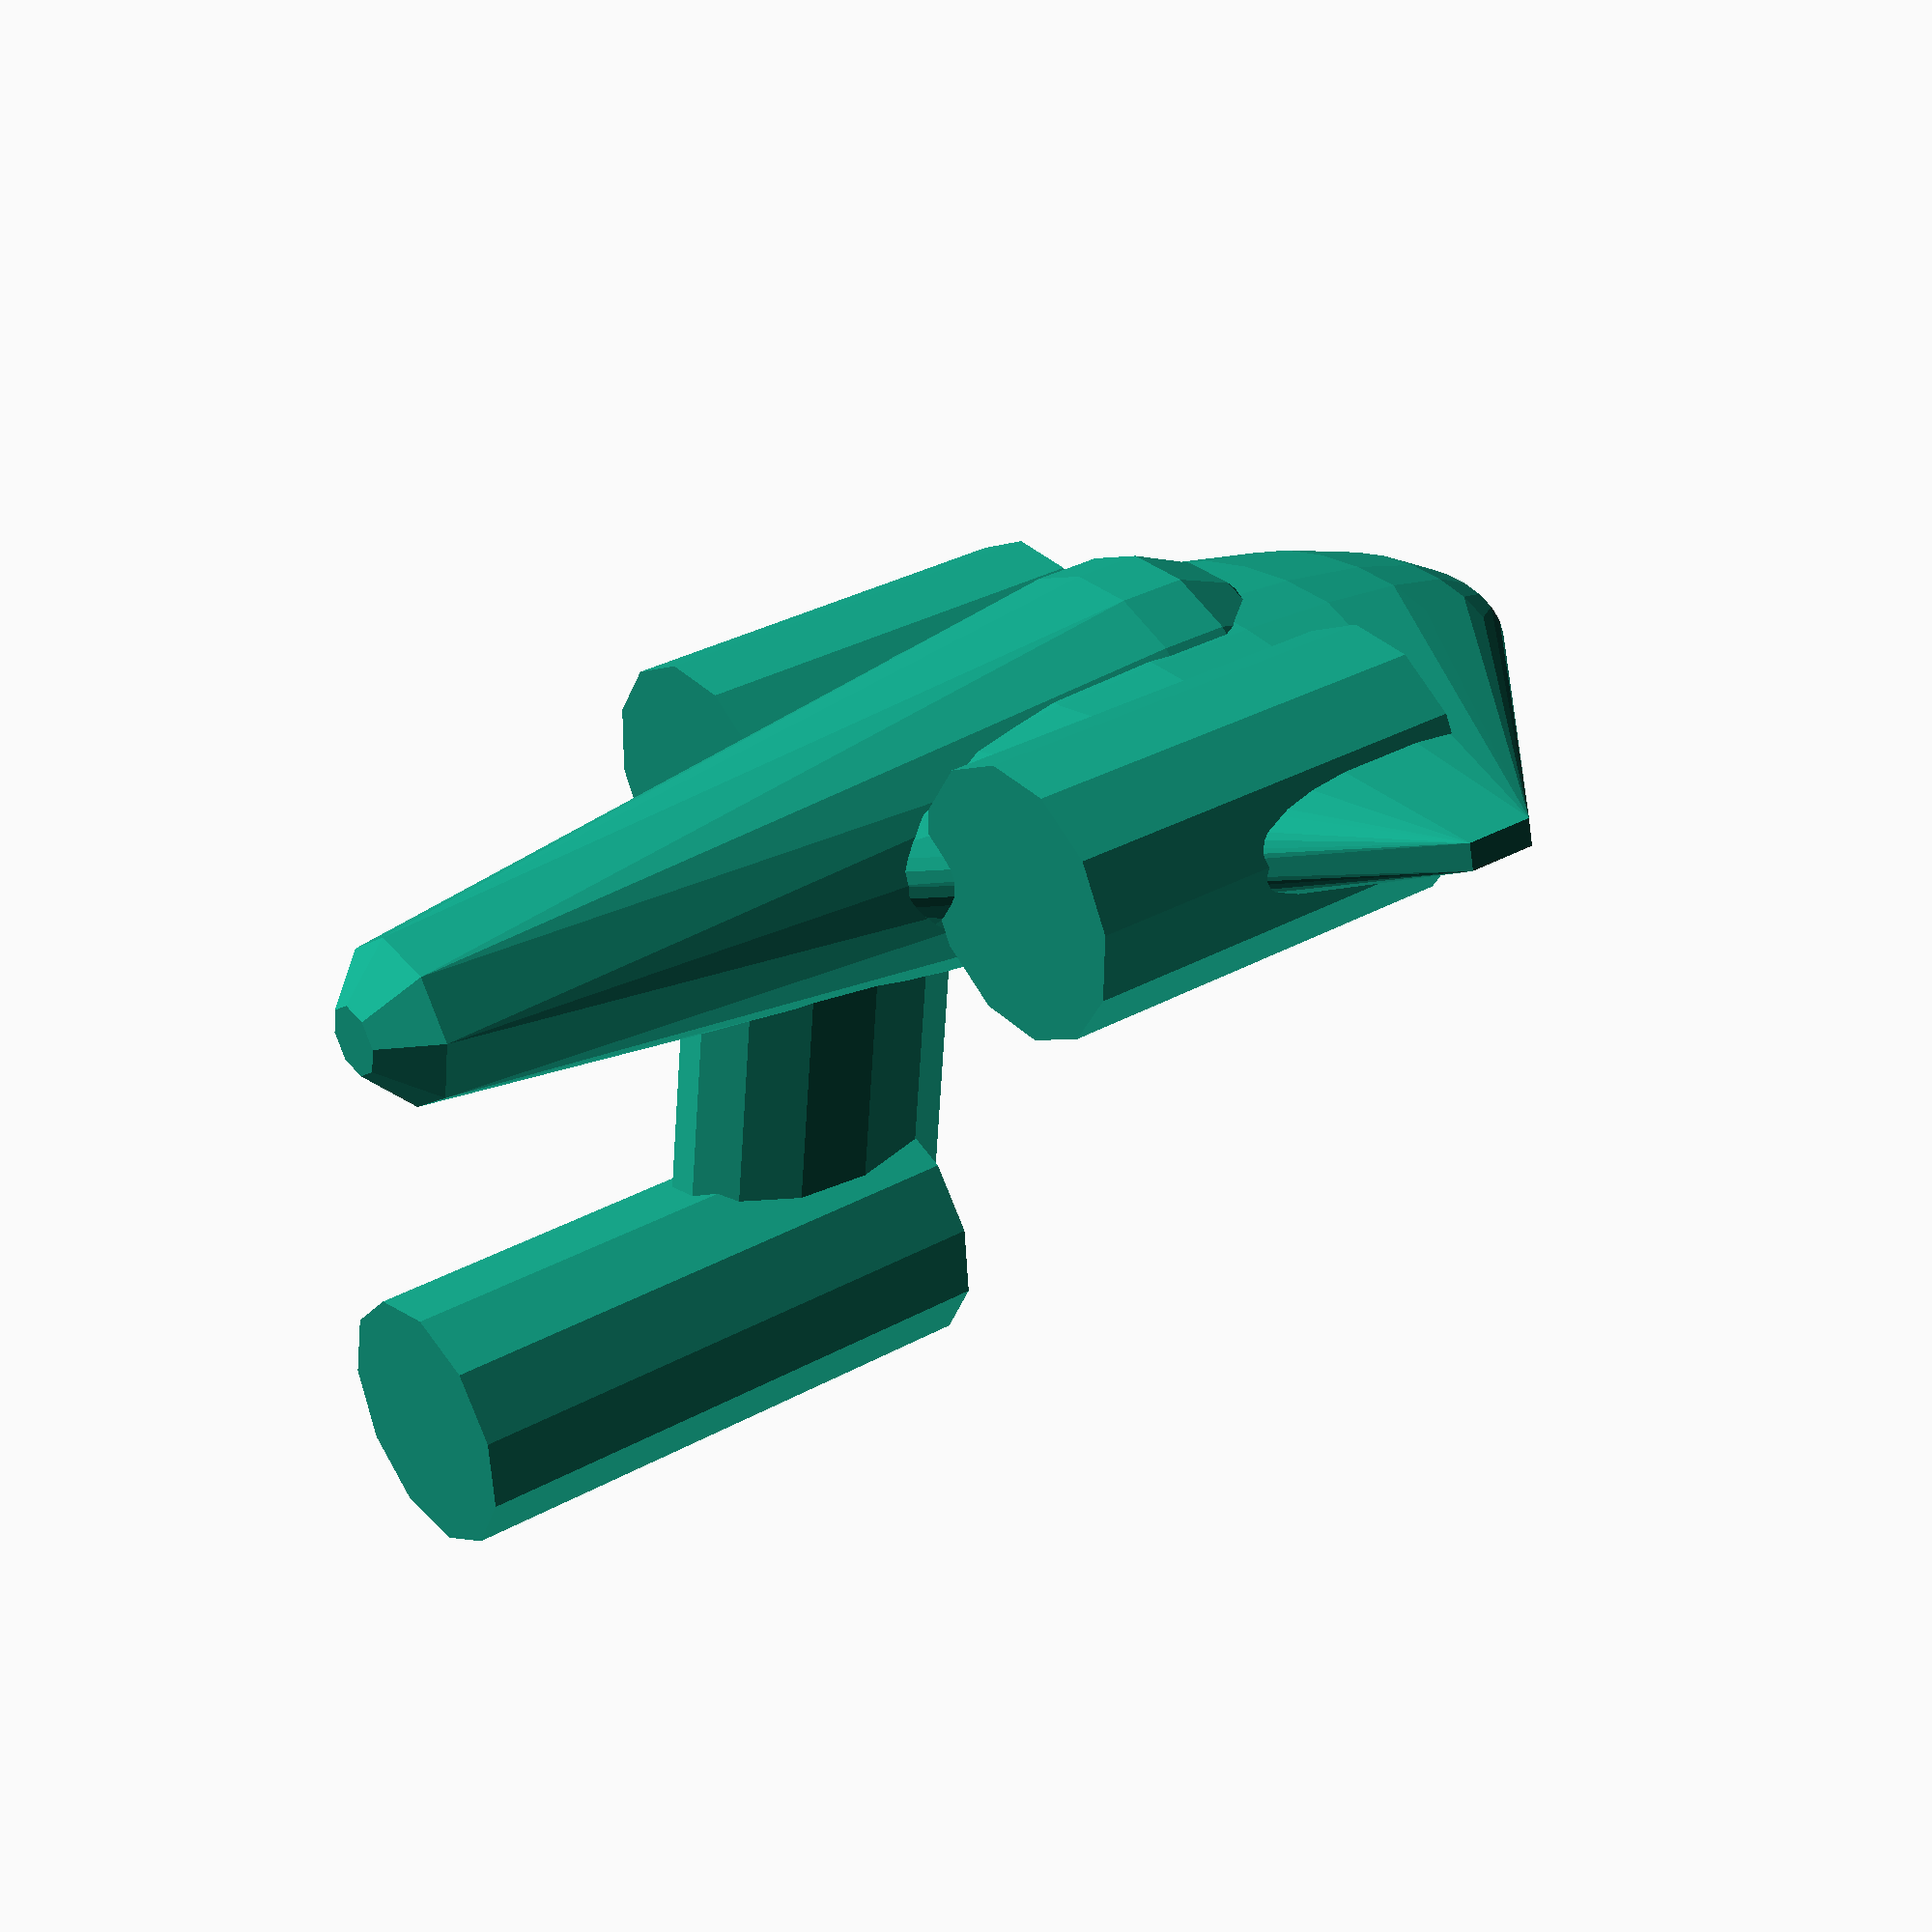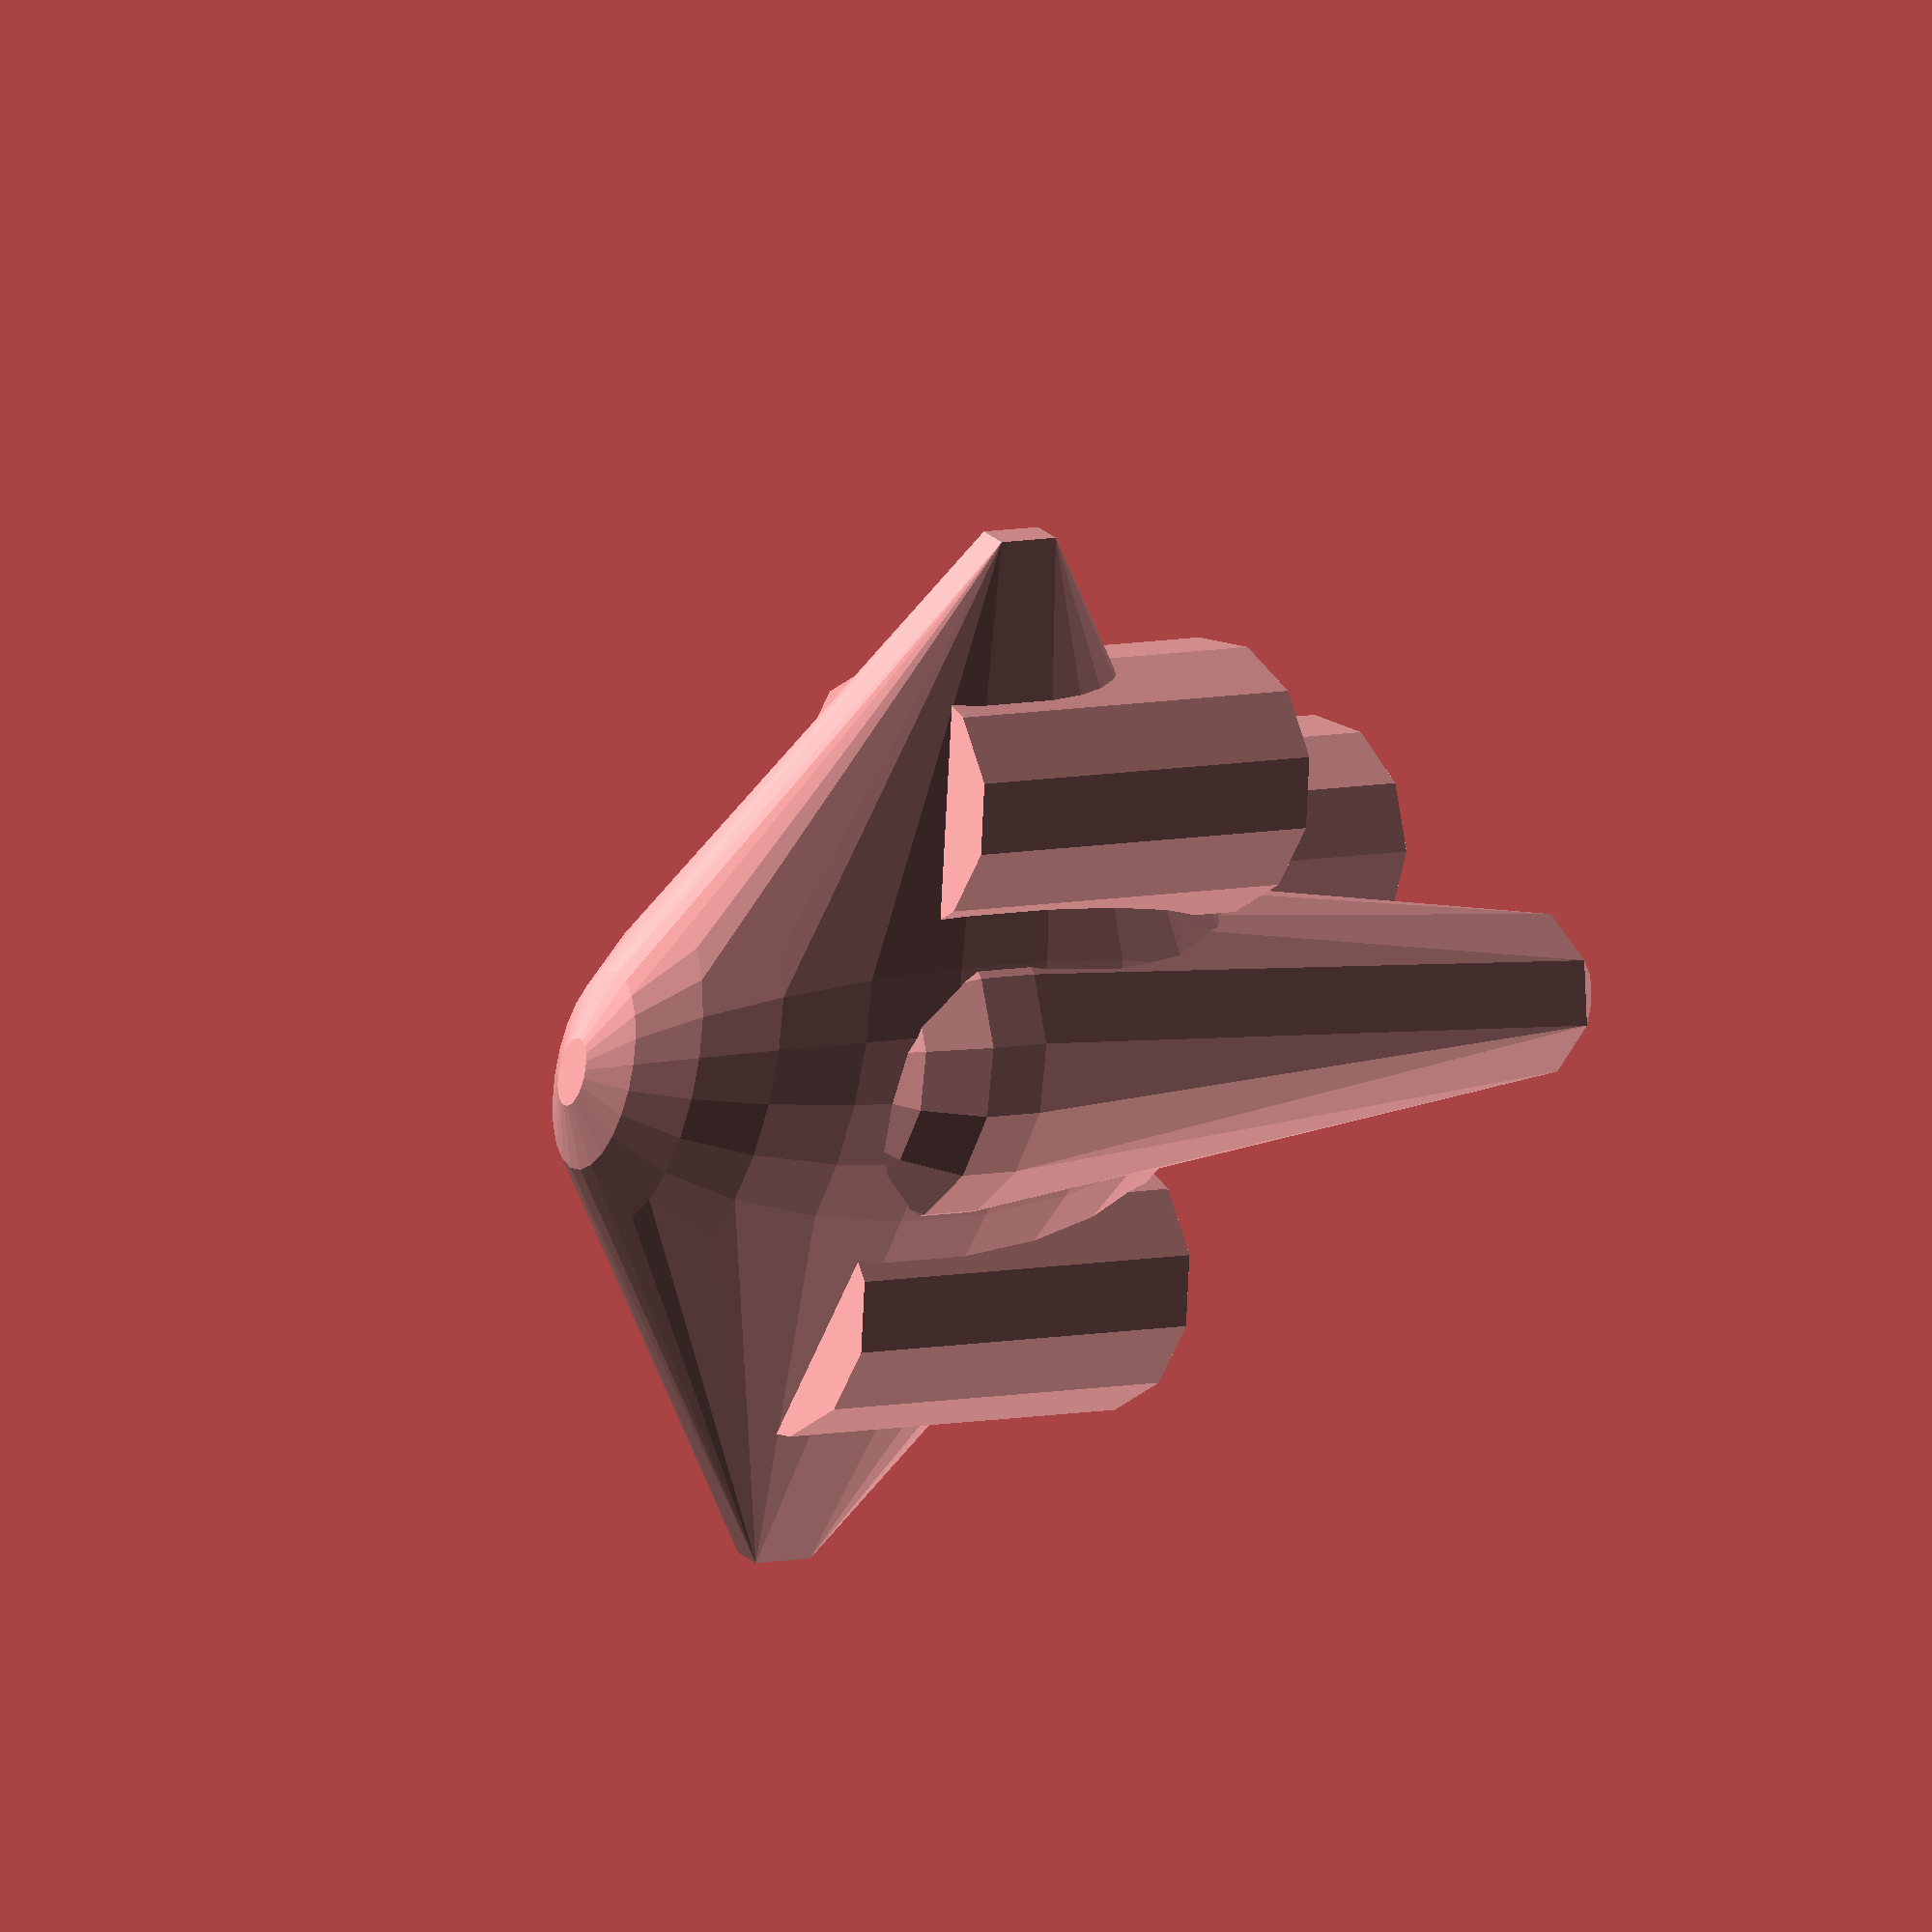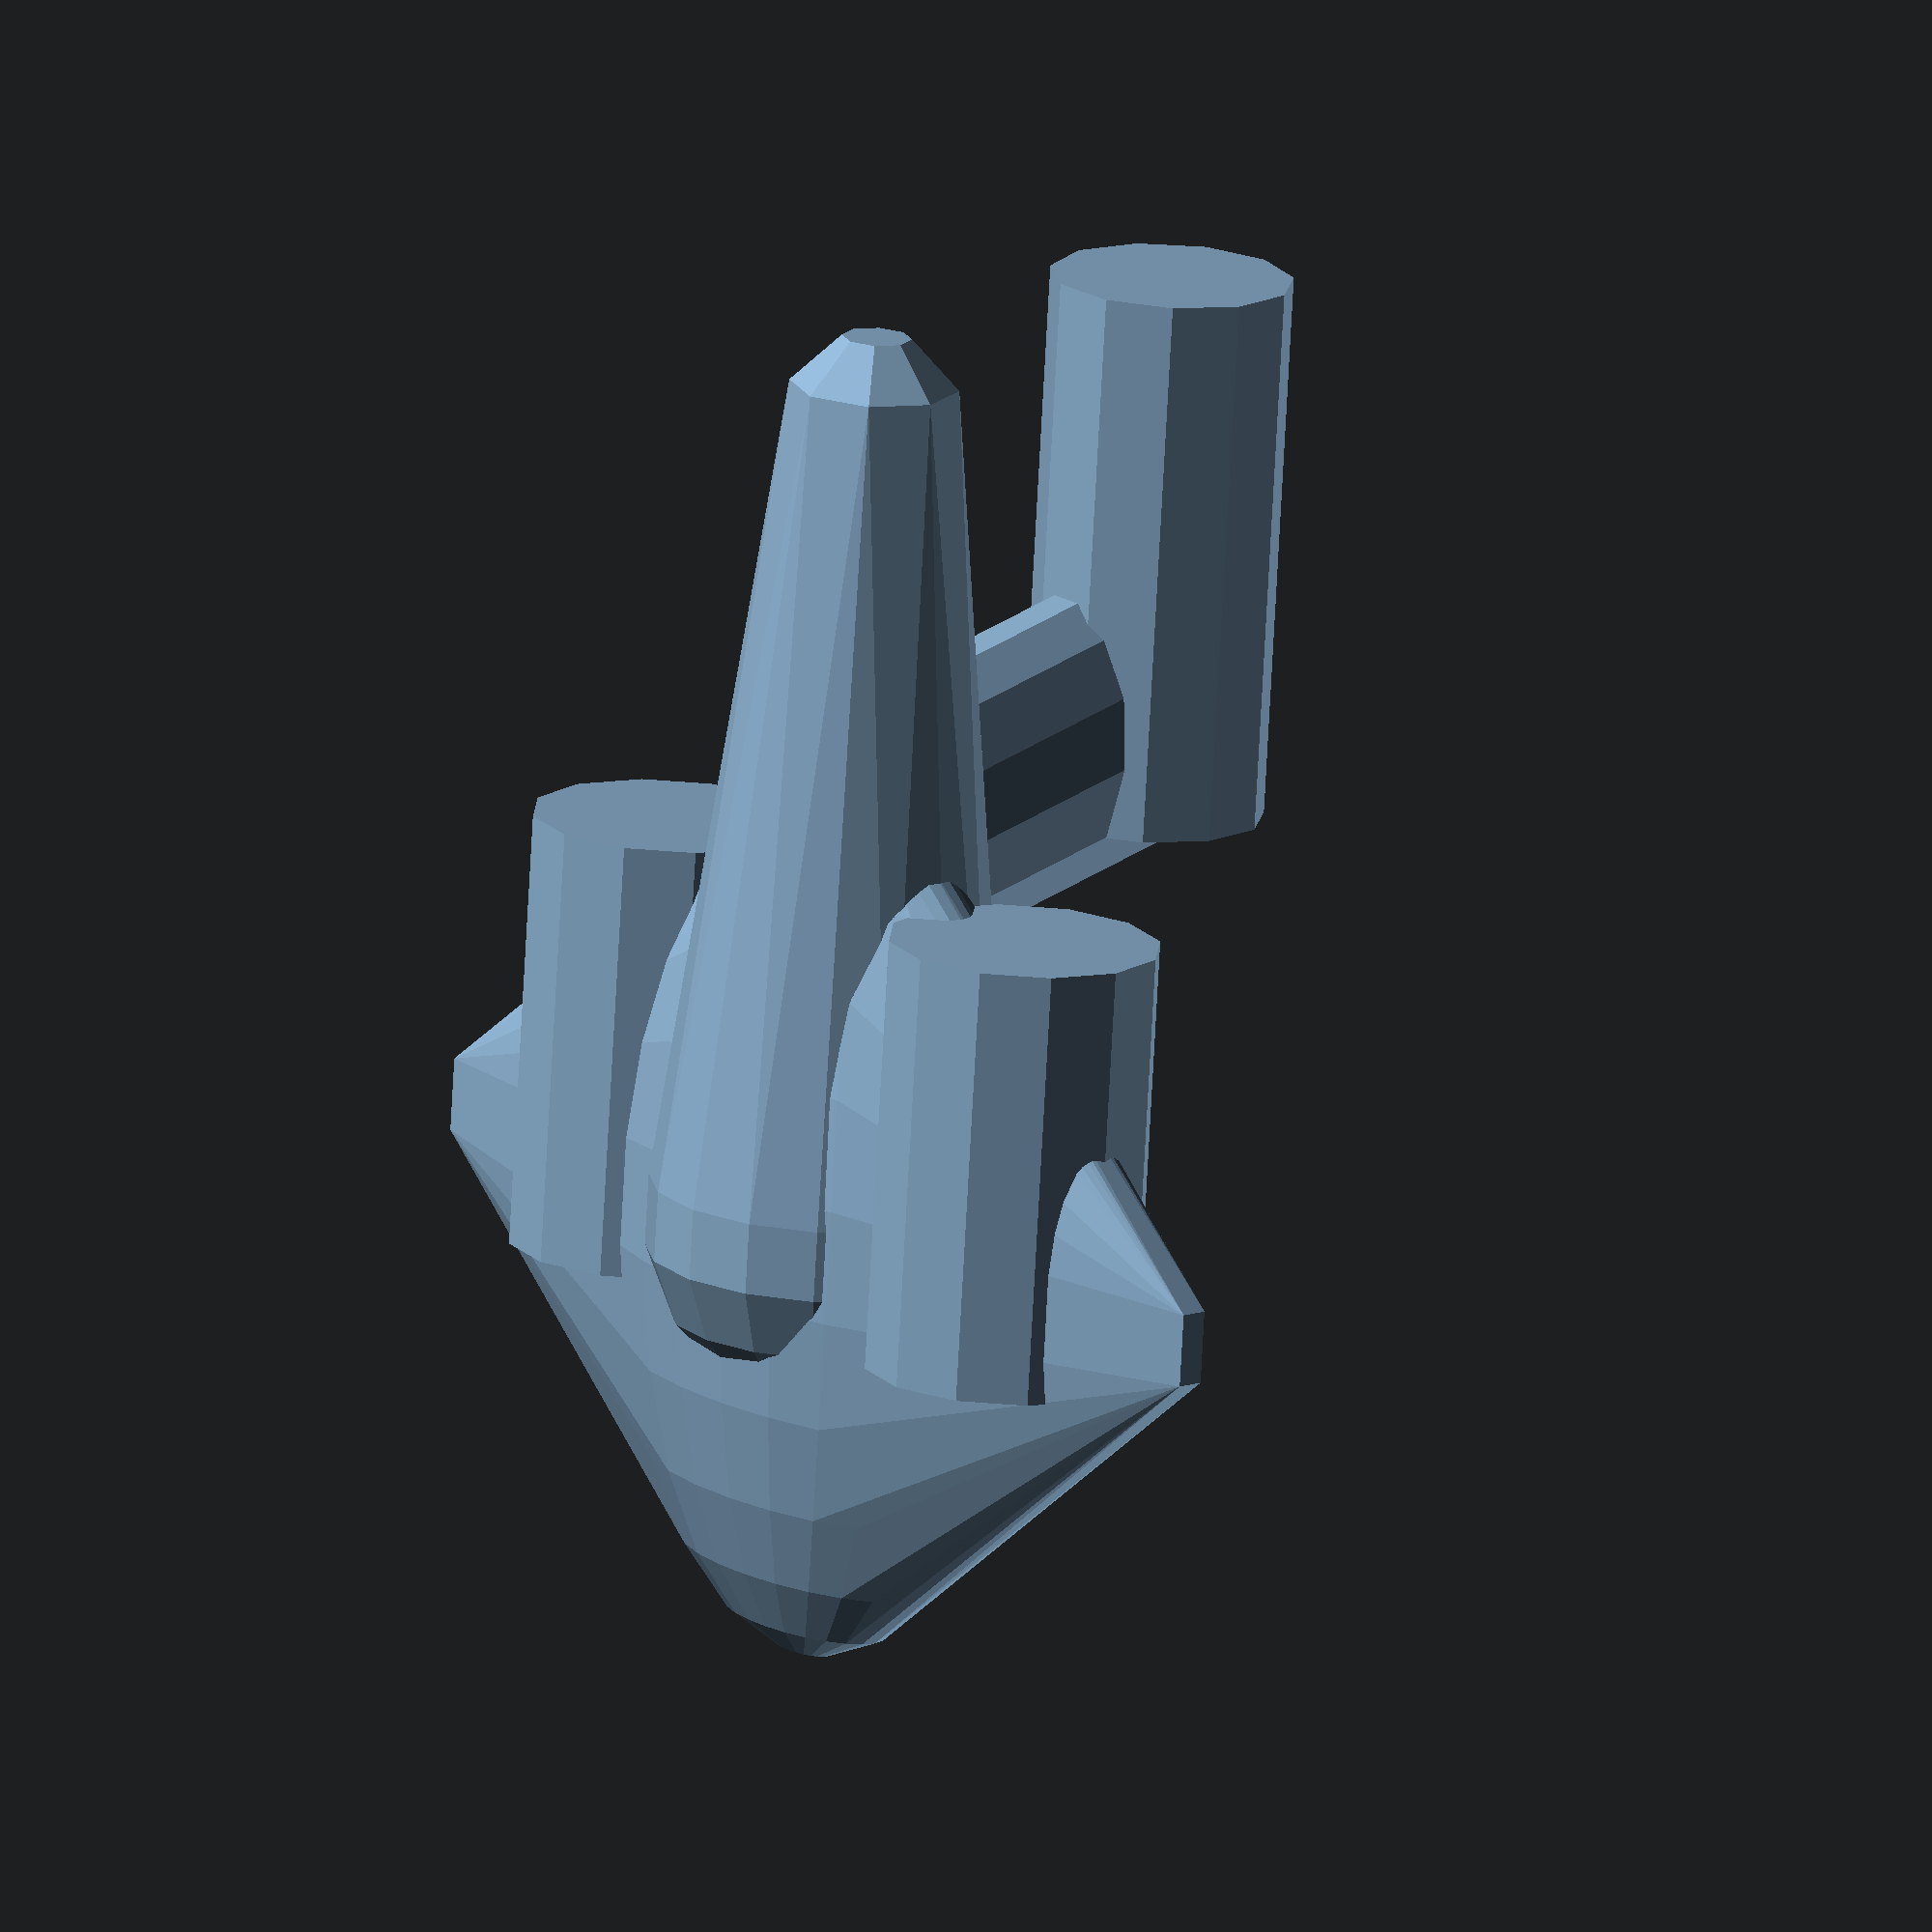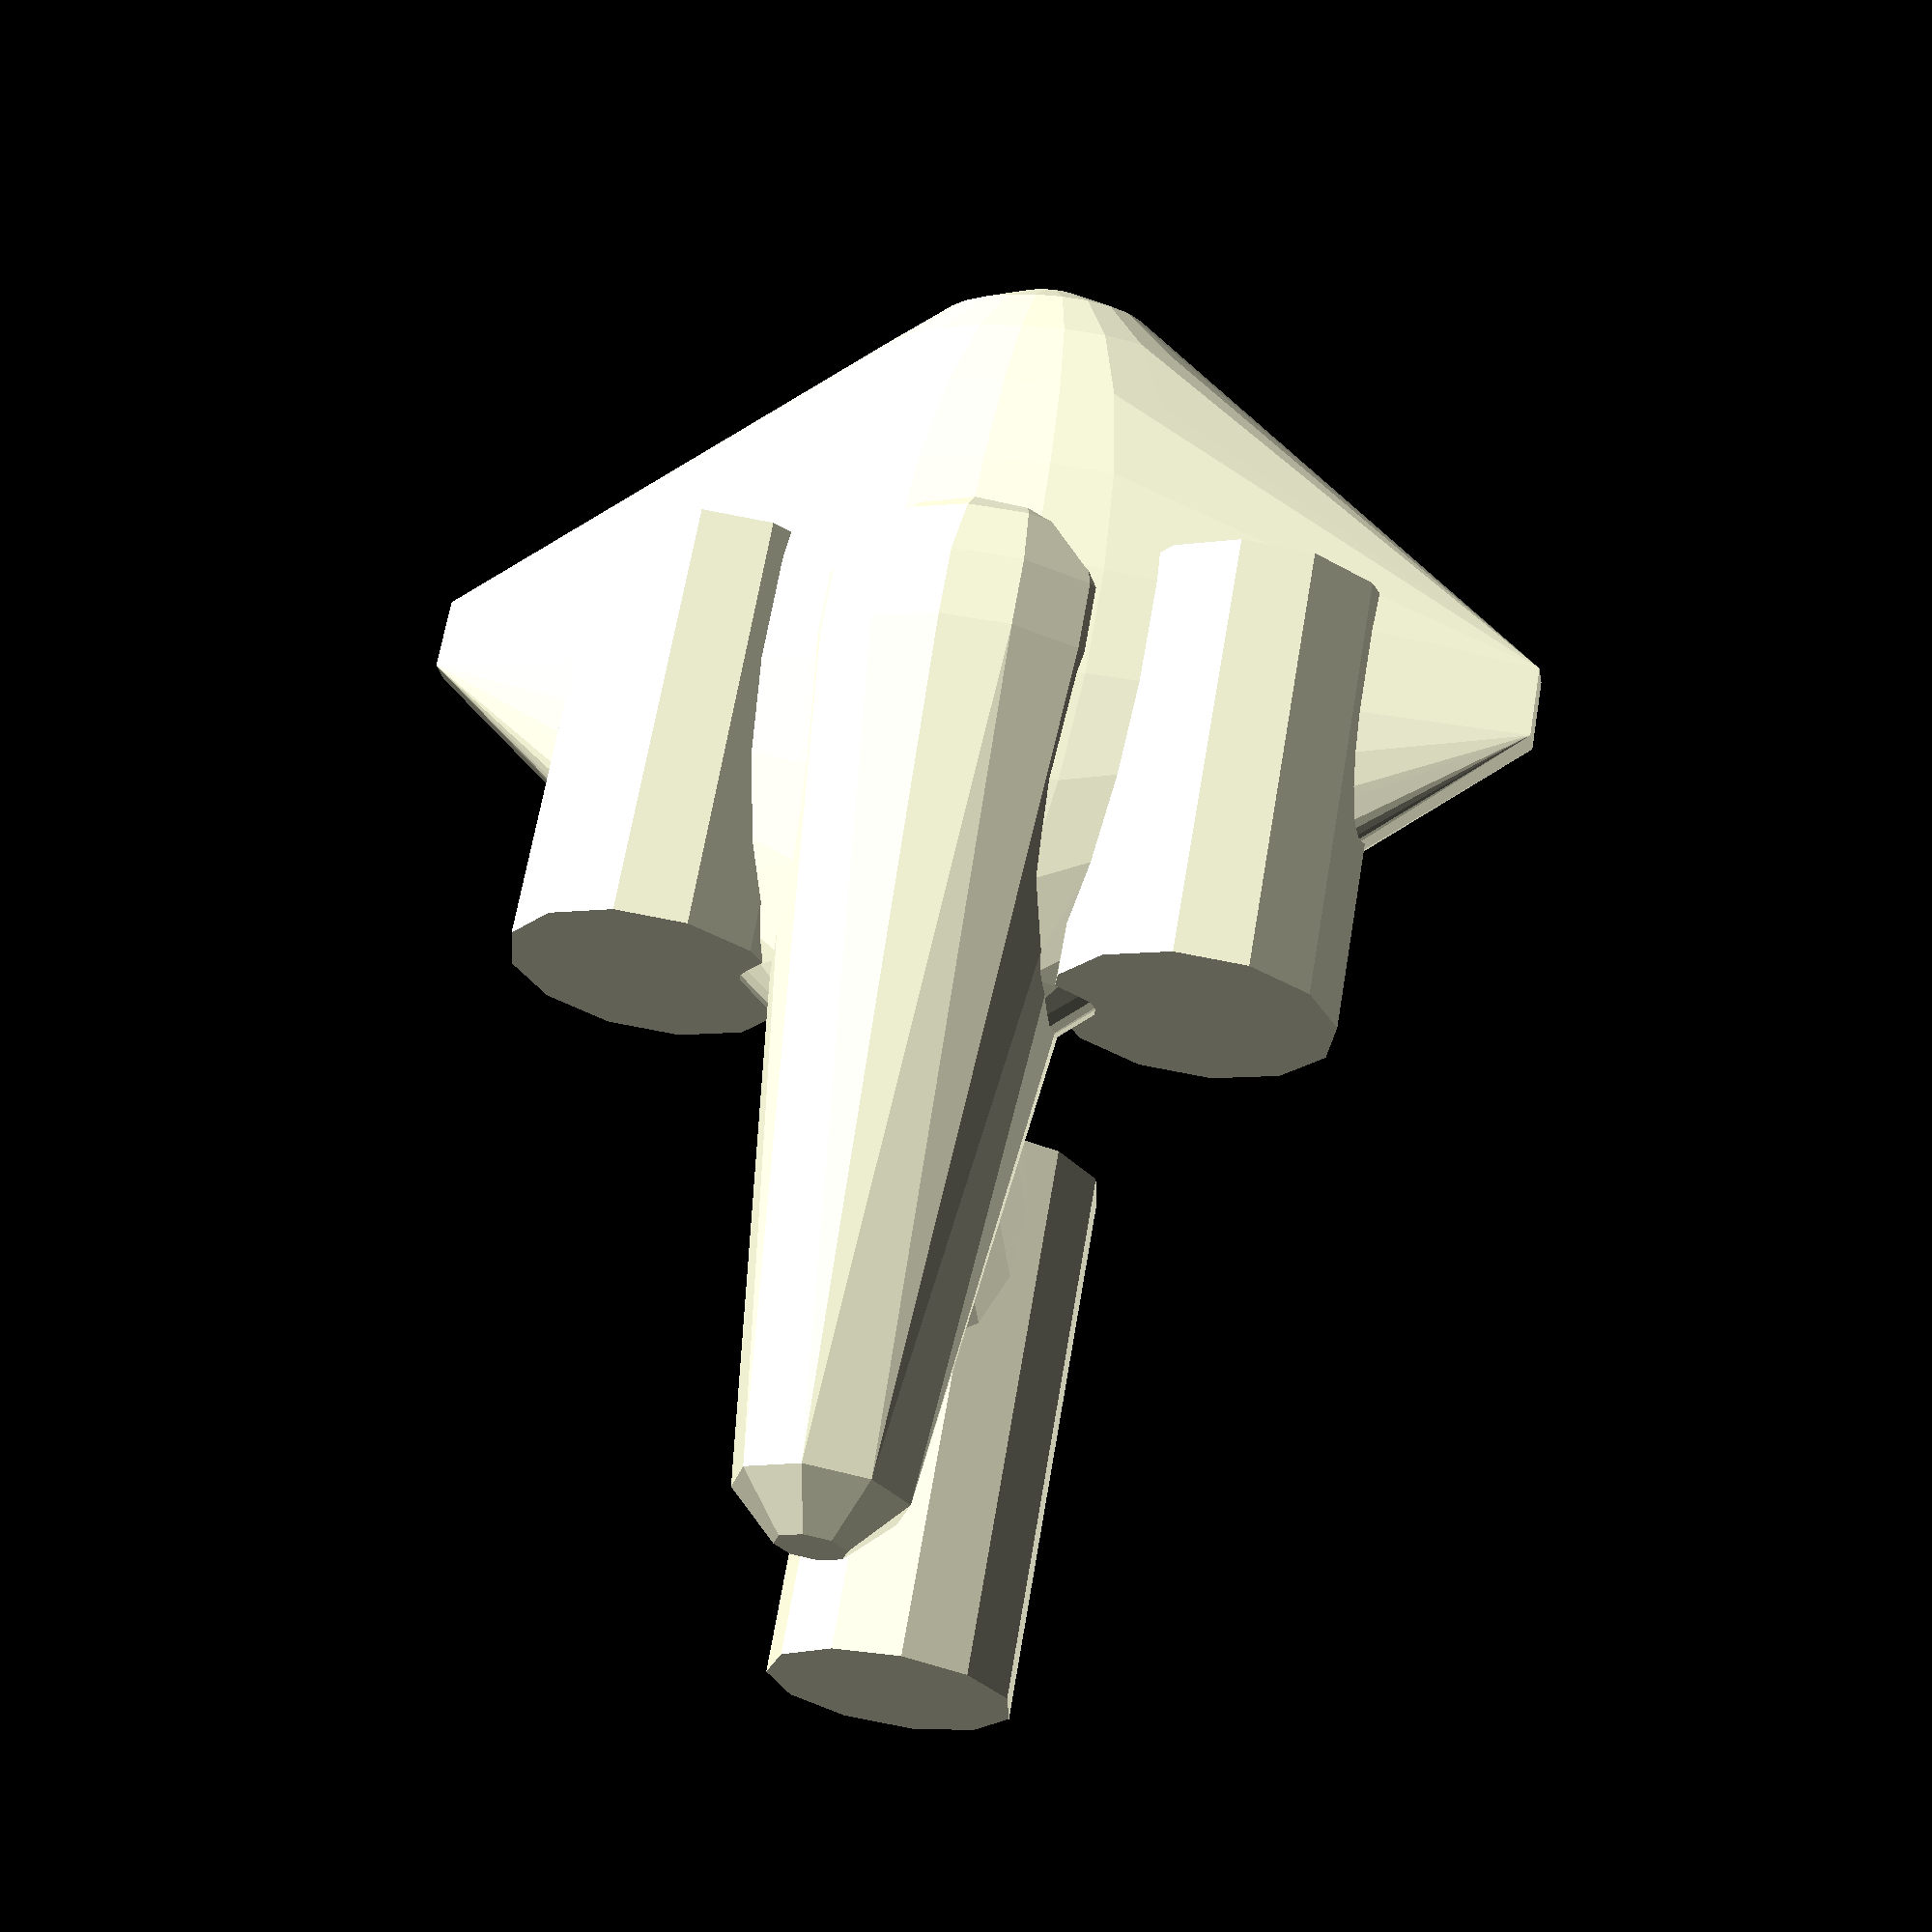
<openscad>
/*
p = number of pylons
r = main body radius
l = length
a = wing/pylon sweep 0-40 deg
re = engine radius
*/
//radialType(7, 8, 17, 0, 3);
module radialType(p, r, l, a, re) {
	//body
	hull() {
		sphere(r);
		translate([0, 0, l-1.5*r]) sphere(r/2);
	}
	//pylons
	for (i=[0:p]) {
		rotate([0, -a, i*(360/p)])
            translate([(r/2)-1, 0, l/3])
                enginePylon(a, l/2, re);
	}
}

module enginePylon(a, l, r) {
	//translate([0, -2, 0]) cube([l, 4, 8], false);
	resize(newsize=[0.85*l, 4, 8]) rotate([0, 90, 0]) cylinder(0.85*l, 4, 4,false);
	rotate([0, a, 0]) translate([0.85*l-1, 0, a/2]) engine(r, l);
}

module engine(r, l) {
	cylinder(l, r, r, true);
}

module HybridType(d, e) {
    union() {
        deltaType(d, d/4, 1.25, .5, 0);
        rotate([0, 0, 45]) radialType(e, d/6, d, 12, d/(2*e));
        }
    }
    HybridType2(30, 3);
    
    module HybridType2(d, e) {
    union() {
        deltaType(d, d/4, 1.25, .5, e-1);
        rotate([0, 0, 90]) radialType(1, d/6, d, 15, d/(3*e));
        }
    }

//deltaType(130, 15, 1.75, .65, 13);
/*
s= span
t= thickness
a= aspect ratio (0<x)
sw= wing sweep (0-1)
e= number of engines
*/
module deltaType(s, t, a, sw, e) {
	//body
	l = s/a;
	hull() {
		resize(newsize=[0, t, l]) sphere(t);
		//"wings"
		translate([0, 0, l*(sw-.5)]) cube([s, t/10, 2], true);
	}
	//engines
	r = s/(2*e);
	if (floor(e/2) != ceil(e/2)) translate([0, 0, l/3]) engine(r, l/3);
	for (i=[0:1]) {
		for (k=[1:1:(e/2)]) {
			rotate([0, 0, i*(180)]) 
				translate([k*s/(2.05*e), 0, (+l/2)-(k/(e+1))*2.1*(1-sw)*l]) 
					engine(min(t/2,(k+1)*r/(2*k)), l/2);
		}
	}
}

module displayShips(s, sp) {
// display code
for (i=[0.9:0.16:2]) {
	for (k=[0.25:0.15:0.75]) {
		for (j=[1:1:7]) {
			translate([sp*(i-0.9)*10*s, (sp*j)*s, -sp*(0.25-k)*10*s]) deltaType(s, s/4, i, k, j);
		}
	}
}

for (i=[5:5:35]) {
	for (k=[10:5:25]) {
		for (j=[2:7]) {
			translate([sp*(i-5)*30, -sp*(j-1)*150, -sp*(10-k)*30]) radialType(j, k, s, i);
		}
	}
}
}

//displayShips(100, 2);
</openscad>
<views>
elev=147.2 azim=346.2 roll=127.4 proj=p view=solid
elev=354.9 azim=71.0 roll=227.1 proj=o view=solid
elev=254.8 azim=228.8 roll=183.1 proj=o view=wireframe
elev=295.0 azim=169.9 roll=9.6 proj=p view=wireframe
</views>
